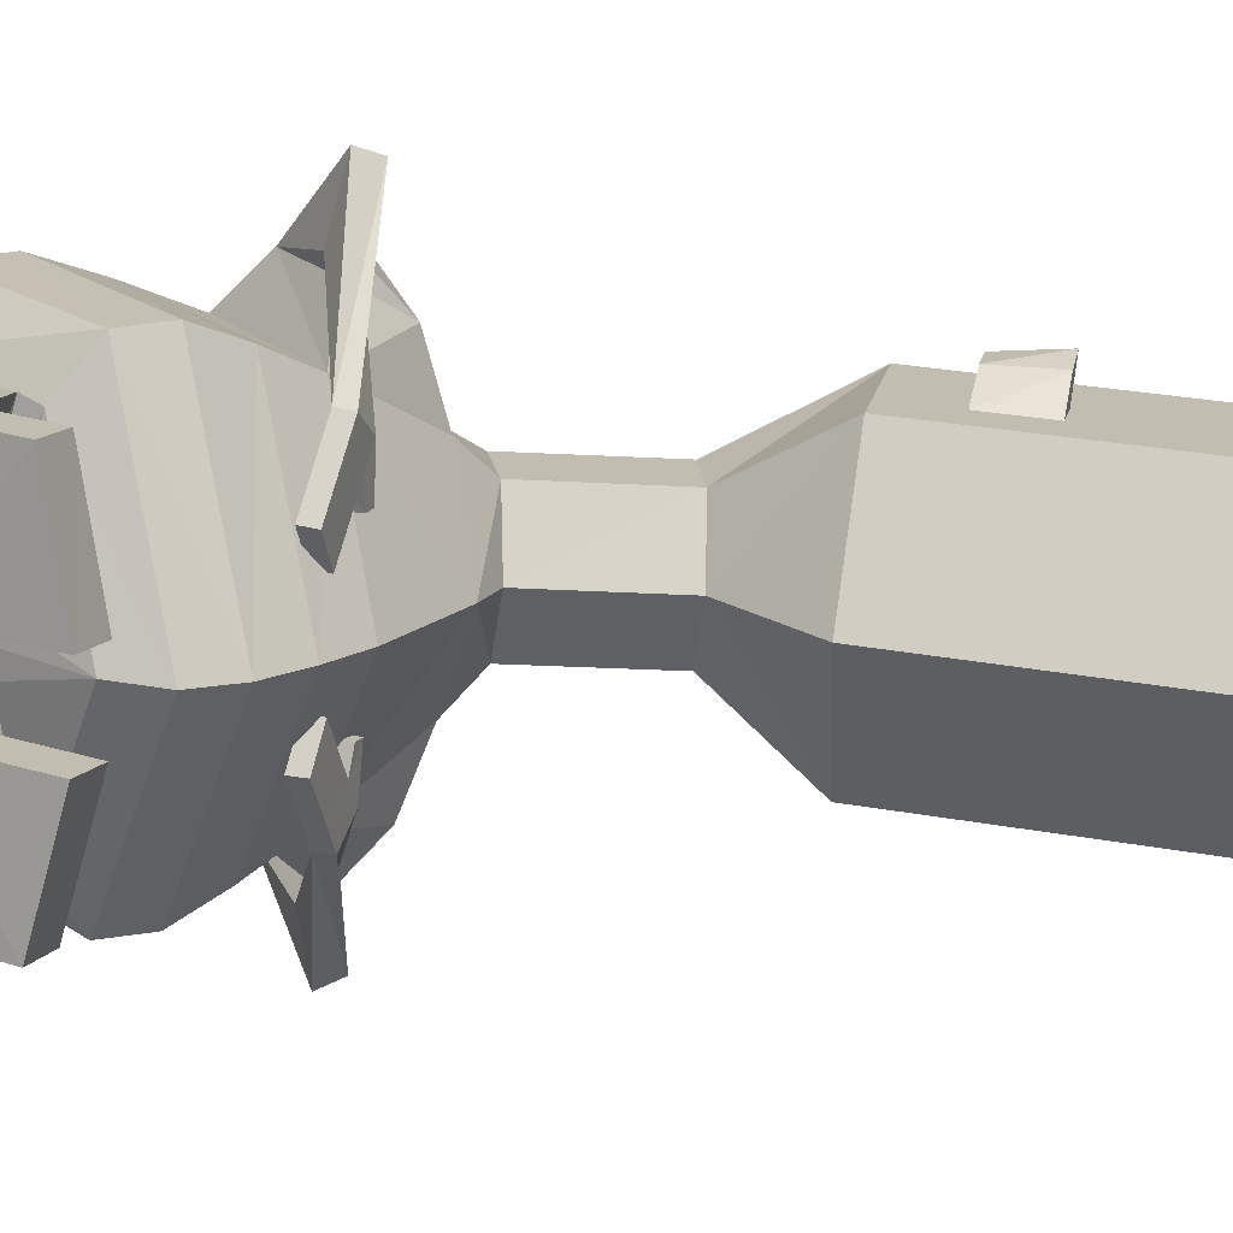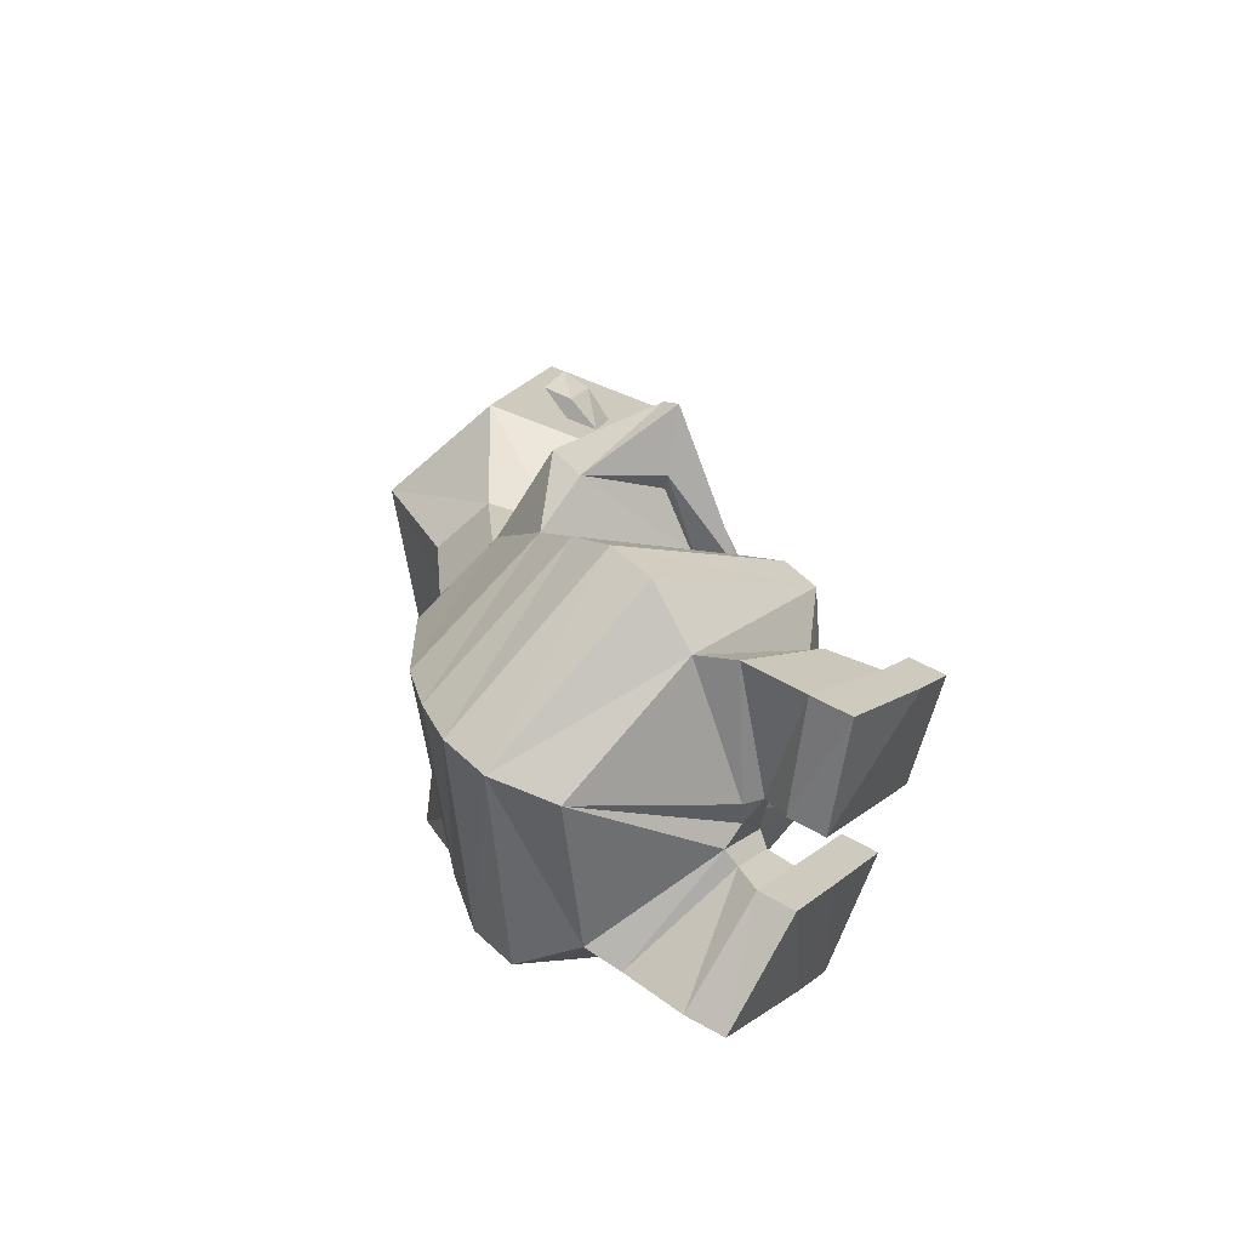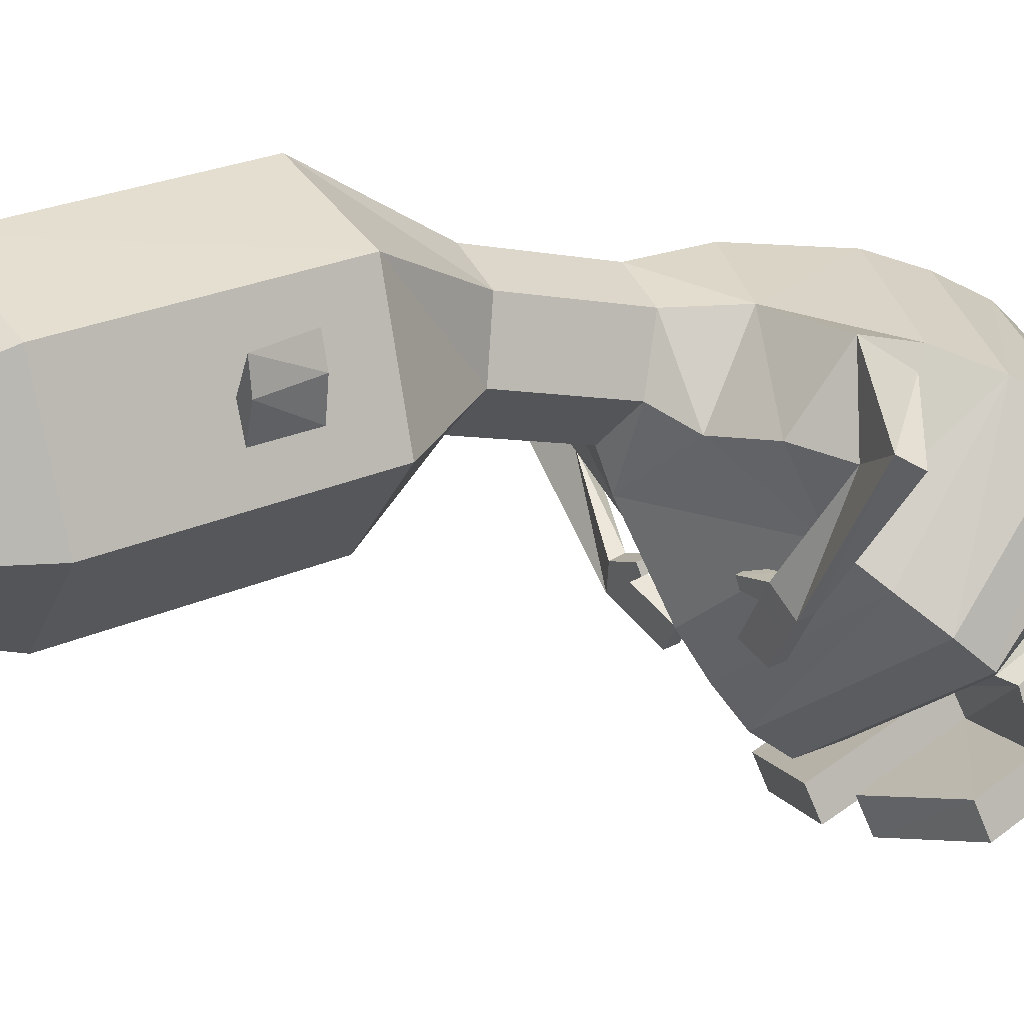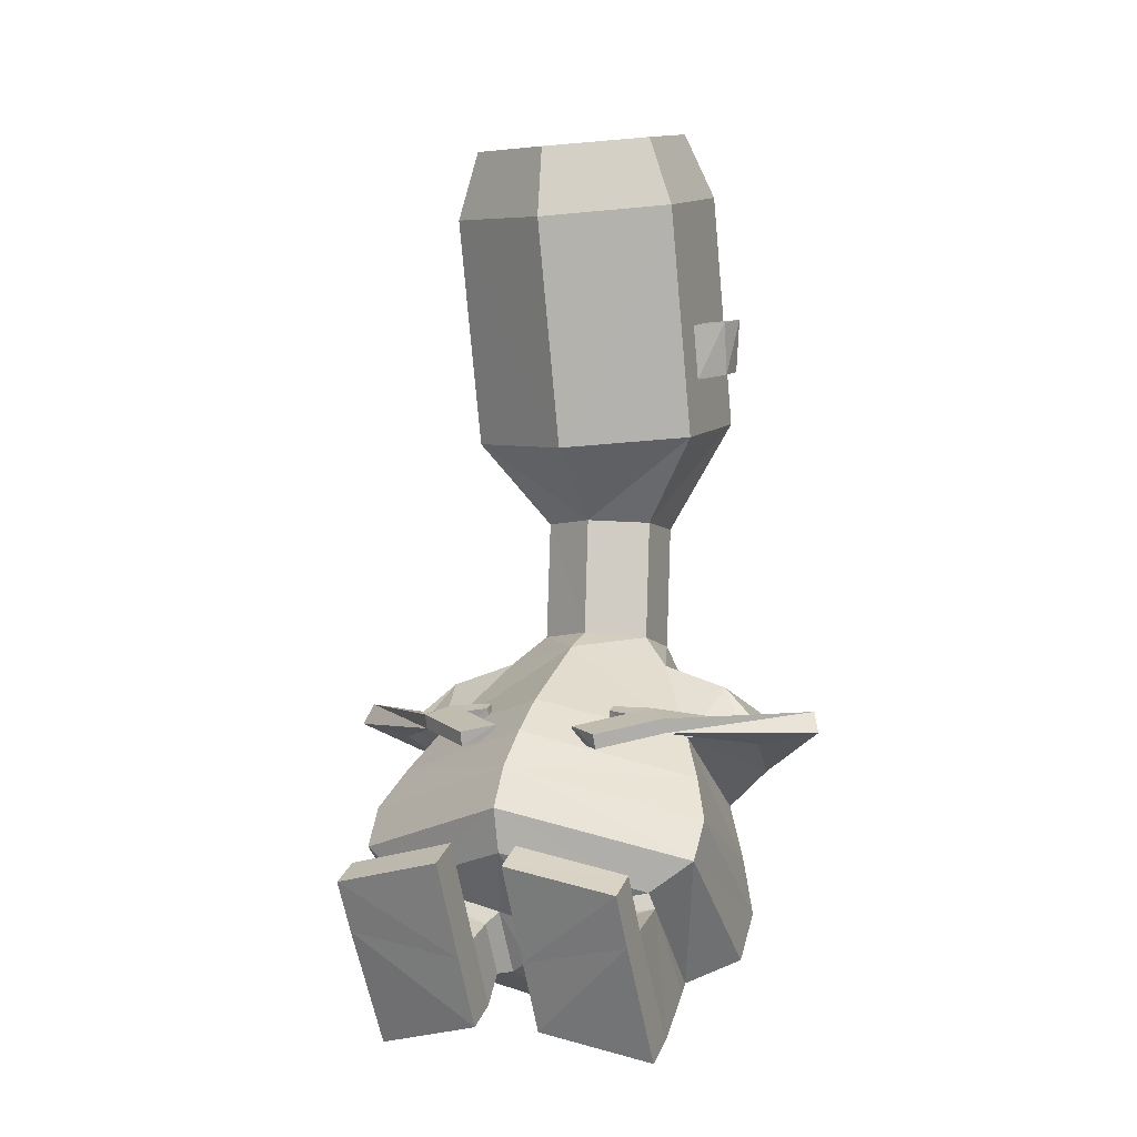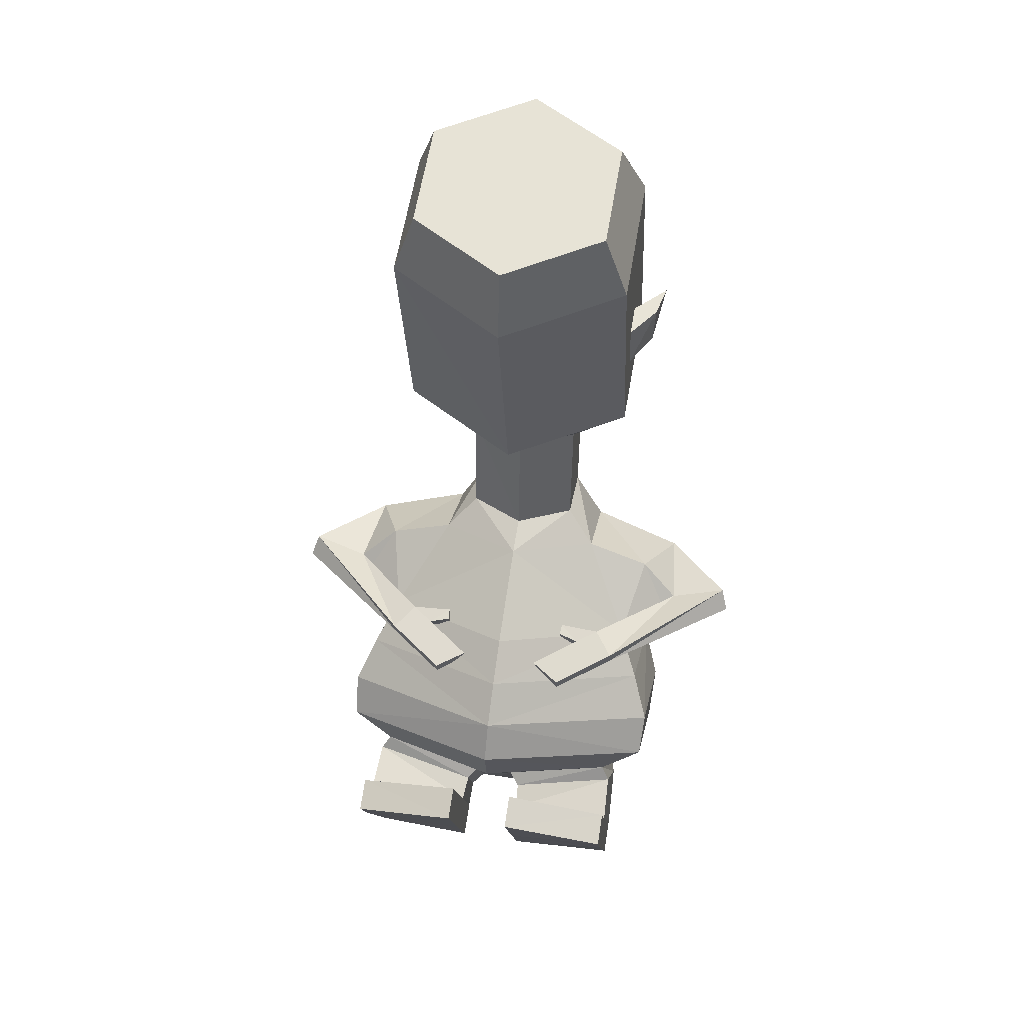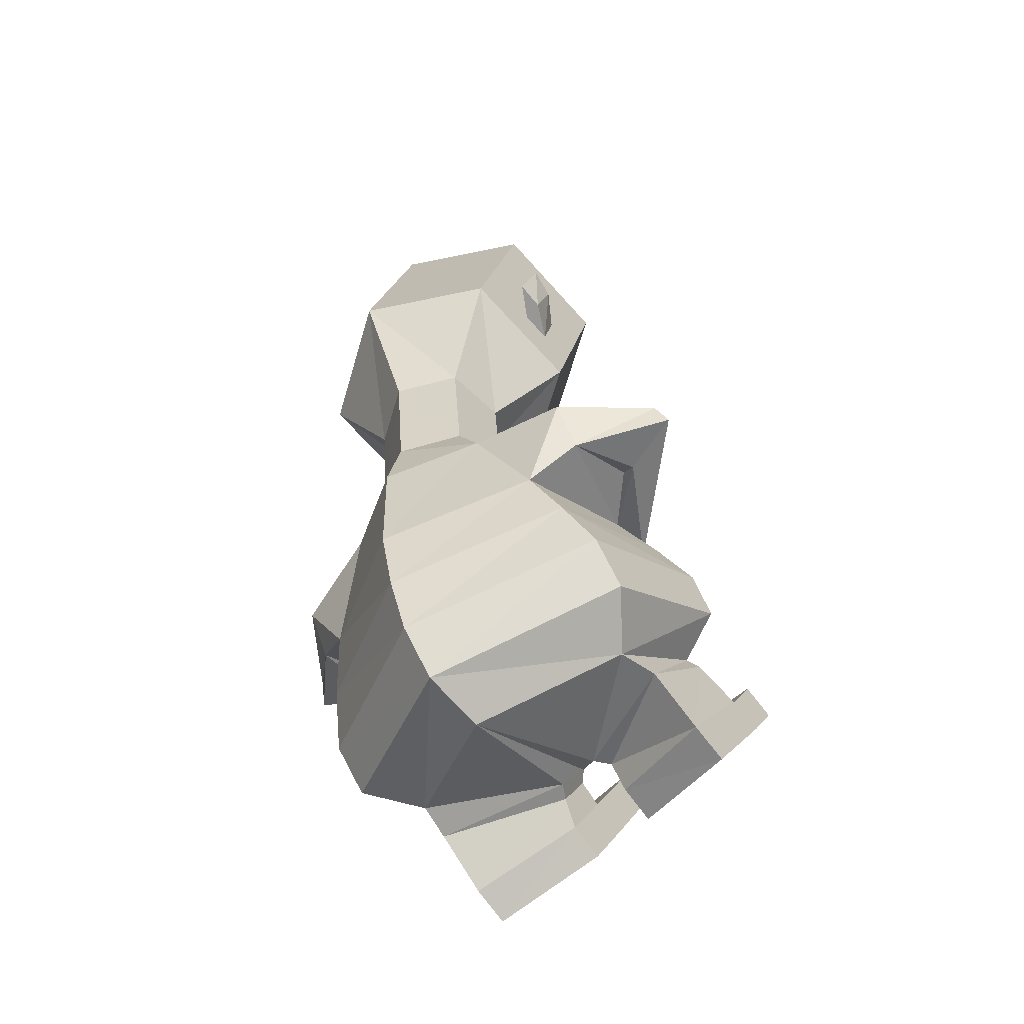
<metadata>
{"format":"obj","ext":"obj","renderer":"f3d","projection":"perspective","resolution":1024,"background":"white","views":[{"elev":-73.4,"azim":-93.7,"up":"+Y"},{"elev":-70.4,"azim":-108.7,"up":"+Z"},{"elev":3.4,"azim":61.6,"up":"+Y"},{"elev":-1.3,"azim":22.5,"up":"+Z"},{"elev":48.7,"azim":9.9,"up":"+Z"},{"elev":-60.4,"azim":-136.1,"up":"+Z"}]}
</metadata>
<code>
o Cylinder
v 2.049 3.6 10.81
v 2.049 2.623 14.9
v 2.049 1.285 10.39
v 2.049 0.3155 14.38
v 0.9832 3.188 8.825
v 0.9832 2.059 8.91
v 0.9832 2.992 6.633
v 0.9832 1.886 6.815
v 1.652 2.137 16.01
v 1.652 0.2764 15.59
v 3.05 1.745 1.922
v 3.05 -0.8845 3.805
v 3.017 1.153 1.189
v 3.017 -1.323 3.162
v 1.503 1.493 6.308
v 2.355 0.25 5.105
v 2.355 2.575 3.738
v 1.503 3.038 5.587
v 2.735 -0.336 4.458
v 2.735 2.194 2.793
v 0.3547 -1.062 1.108
v 0.3547 -1.646 2.207
v 2.275 0.3404 0.8596
v 2.275 -1.461 2.62
v 0.5357 -1.322 1.102
v 0.5357 -1.799 2.002
v 2.432 -0.2749 0.7836
v 2.432 -1.581 2.381
v 0.5779 -1.585 0.6058
v 0.5779 -2.212 1.81
v 2.474 -1.177 0.1644
v 2.474 -2.413 2.135
v 0.5779 -2.14 0.3248
v 0.5779 -2.777 1.551
v 2.474 -1.778 -0.119
v 2.474 -2.979 1.927
v 0.5779 -3.076 3.487
v 2.474 -2.918 3.068
v 0.5779 -3.627 3.213
v 2.474 -3.458 2.807
v 2.644 1.457 5.93
v 3.154 0.9501 5.141
v 3.154 2.244 4.415
v 3.154 2.687 5.272
v 1.884 -0.2353 5.625
v 1.874 -0.1324 5.384
v 2.235 -0.5991 5.214
v 2.225 -0.6766 5.464
v 1.511 -0.4795 5.53
v 1.501 -0.376 5.288
v 1.862 -0.8438 5.117
v 1.852 -0.9221 5.368
v 1.166 -0.1973 5.643
v 1.149 -0.1028 5.396
v 1.154 -0.3838 5.575
v 1.137 -0.2902 5.327
v 0.7142 -1.009 5.324
v 0.7046 -0.9043 5.081
v 1.24 -1.256 4.957
v 1.23 -1.335 5.208
v 2.049 2.243 11.57
v 2.049 1.704 11.46
v 2.049 1.483 12.4
v 2.049 2.02 12.52
v 2.42 2.777 11.69
v 2.396 2.284 11.58
v 2.456 2.008 12.51
v 2.573 2.506 12.61
v 4.426 1.166 5.18
v 3.399 0.9883 4.976
v 4.301 1.358 5.537
v 3.309 1.202 5.329
v -2.049 3.6 10.81
v -2.049 2.623 14.9
v -2.049 1.285 10.39
v -2.049 0.3155 14.38
v -0 0.1264 10.17
v -0 -0.8382 14.12
v -0 4.753 11.02
v -0 3.777 15.16
v -0.9832 3.188 8.825
v -0.9832 2.059 8.91
v -0 1.495 8.954
v -0 3.753 8.786
v -0.9832 2.992 6.633
v -0.9832 1.886 6.815
v -0 1.334 6.907
v -0 3.545 6.542
v -1.652 2.137 16.01
v -1.652 0.2764 15.59
v -0 -0.6539 15.38
v -0 3.067 16.22
v -3.05 1.745 1.922
v -3.05 -0.8845 3.805
v -0 -2.268 4.703
v -0 3.094 1.022
v -3.017 1.153 1.189
v -3.017 -1.323 3.162
v -0 -2.652 4.047
v -0 2.465 0.2545
v -0 3.803 5.21
v -0 3.739 3.073
v -0 -0.9297 5.775
v -0 0.72 6.662
v -1.503 1.493 6.308
v -2.355 0.25 5.105
v -2.355 2.575 3.738
v -1.503 3.038 5.587
v -0 3.471 1.986
v -2.735 -0.336 4.458
v -0 -1.632 5.267
v -2.735 2.194 2.793
v -0.3547 -1.062 1.108
v -0.3547 -1.646 2.207
v -0 -1.585 2.092
v -0 -1.207 1.332
v -2.275 0.3404 0.8596
v -0 1.394 0.03692
v -0 -2.467 3.288
v -2.275 -1.461 2.62
v -0.5357 -1.322 1.102
v -0.5357 -1.799 2.002
v -2.432 -0.2749 0.7836
v -2.432 -1.581 2.381
v -0.5779 -1.585 0.6058
v -0.5779 -2.212 1.81
v -2.474 -1.177 0.1644
v -2.474 -2.413 2.135
v -0.5779 -2.14 0.3248
v -0.5779 -2.777 1.551
v -2.474 -1.778 -0.119
v -2.474 -2.979 1.927
v -0.5779 -3.076 3.487
v -2.474 -2.918 3.068
v -0.5779 -3.627 3.213
v -2.474 -3.458 2.807
v -2.644 1.457 5.93
v -3.154 0.9501 5.141
v -3.154 2.244 4.415
v -3.154 2.687 5.272
v -1.884 -0.2353 5.625
v -1.874 -0.1324 5.384
v -2.235 -0.5991 5.214
v -2.225 -0.6766 5.464
v -1.511 -0.4795 5.53
v -1.501 -0.376 5.288
v -1.862 -0.8438 5.117
v -1.852 -0.9221 5.368
v -1.166 -0.1973 5.643
v -1.149 -0.1028 5.396
v -1.154 -0.3838 5.575
v -1.137 -0.2902 5.327
v -0.7142 -1.009 5.324
v -0.7046 -0.9043 5.081
v -1.24 -1.256 4.957
v -1.23 -1.335 5.208
v -2.049 2.243 11.57
v -2.049 1.704 11.46
v -2.049 1.483 12.4
v -2.049 2.02 12.52
v -2.42 2.777 11.69
v -2.396 2.284 11.58
v -2.456 2.008 12.51
v -2.573 2.506 12.61
v -4.426 1.166 5.18
v -3.399 0.9883 4.976
v -4.301 1.358 5.537
v -3.309 1.202 5.329
f 1 64 61
f 4 77 3
f 4 91 78
f 80 1 79
f 5 8 7
f 79 5 84
f 3 83 6
f 1 6 5
f 84 7 88
f 6 87 8
f 4 9 10
f 80 9 2
f 20 12 11
f 20 96 109
f 19 95 12
f 118 21 116
f 11 14 13
f 11 100 96
f 95 14 12
f 8 104 15
f 104 16 15
f 88 18 101
f 18 102 101
f 7 15 18
f 16 43 42
f 16 111 19
f 17 109 102
f 16 20 17
f 119 22 24
f 22 25 26
f 14 23 13
f 99 24 14
f 100 23 118
f 92 10 9
f 22 116 21
f 28 30 32
f 24 27 23
f 21 27 25
f 24 26 28
f 30 33 34
f 25 30 26
f 28 31 27
f 25 31 29
f 36 33 35
f 32 35 31
f 29 35 33
f 36 38 40
f 38 39 40
f 34 40 39
f 30 38 32
f 34 37 30
f 70 47 46
f 17 44 43
f 16 41 15
f 18 41 44
f 45 52 48
f 71 47 69
f 72 48 71
f 72 46 45
f 50 59 58
f 46 53 45
f 46 51 50
f 47 52 51
f 53 56 55
f 50 54 46
f 49 53 55
f 50 55 56
f 57 59 60
f 51 60 59
f 49 60 52
f 50 57 49
f 64 65 61
f 3 61 62
f 3 63 4
f 4 64 2
f 68 66 65
f 61 66 62
f 62 67 63
f 64 67 68
f 42 72 41
f 44 72 71
f 43 71 69
f 43 70 42
f 73 160 74
f 77 76 75
f 78 90 76
f 73 80 79
f 81 86 82
f 79 81 73
f 75 83 77
f 73 82 75
f 84 85 81
f 82 87 83
f 76 89 74
f 89 80 74
f 112 94 110
f 96 112 109
f 110 95 111
f 118 113 117
f 93 98 94
f 100 93 96
f 98 95 94
f 86 104 87
f 106 104 105
f 88 108 85
f 102 108 101
f 85 105 86
f 106 139 107
f 106 111 103
f 109 107 102
f 112 106 107
f 114 119 120
f 114 121 113
f 117 98 97
f 120 99 98
f 100 117 97
f 90 92 89
f 116 114 113
f 124 126 122
f 123 120 117
f 113 123 117
f 120 122 114
f 126 129 125
f 126 121 122
f 127 124 123
f 121 127 123
f 129 132 131
f 131 128 127
f 125 131 127
f 132 134 128
f 134 135 133
f 130 136 132
f 134 126 128
f 133 130 126
f 166 143 165
f 107 140 108
f 137 106 105
f 108 137 105
f 148 141 144
f 143 167 165
f 144 168 167
f 168 142 166
f 146 155 147
f 149 142 141
f 142 147 143
f 143 148 144
f 149 152 150
f 150 146 142
f 145 149 141
f 146 151 145
f 155 153 156
f 147 156 148
f 156 145 148
f 153 146 145
f 161 160 157
f 75 157 73
f 159 75 76
f 160 76 74
f 162 164 161
f 162 157 158
f 163 158 159
f 160 163 159
f 168 138 137
f 140 168 137
f 139 167 140
f 166 139 138
f 1 2 64
f 4 78 77
f 4 10 91
f 80 2 1
f 5 6 8
f 79 1 5
f 3 77 83
f 1 3 6
f 84 5 7
f 6 83 87
f 4 2 9
f 80 92 9
f 20 19 12
f 20 11 96
f 19 111 95
f 118 23 21
f 11 12 14
f 11 13 100
f 95 99 14
f 8 87 104
f 104 103 16
f 88 7 18
f 18 17 102
f 7 8 15
f 16 17 43
f 16 103 111
f 17 20 109
f 16 19 20
f 119 115 22
f 22 21 25
f 14 24 23
f 99 119 24
f 100 13 23
f 92 91 10
f 22 115 116
f 28 26 30
f 24 28 27
f 21 23 27
f 24 22 26
f 30 29 33
f 25 29 30
f 28 32 31
f 25 27 31
f 36 34 33
f 32 36 35
f 29 31 35
f 36 32 38
f 38 37 39
f 34 36 40
f 30 37 38
f 34 39 37
f 70 69 47
f 17 18 44
f 16 42 41
f 18 15 41
f 45 49 52
f 71 48 47
f 72 45 48
f 72 70 46
f 50 51 59
f 46 54 53
f 46 47 51
f 47 48 52
f 53 54 56
f 50 56 54
f 49 45 53
f 50 49 55
f 57 58 59
f 51 52 60
f 49 57 60
f 50 58 57
f 64 68 65
f 3 1 61
f 3 62 63
f 4 63 64
f 68 67 66
f 61 65 66
f 62 66 67
f 64 63 67
f 42 70 72
f 44 41 72
f 43 44 71
f 43 69 70
f 73 157 160
f 77 78 76
f 78 91 90
f 73 74 80
f 81 85 86
f 79 84 81
f 75 82 83
f 73 81 82
f 84 88 85
f 82 86 87
f 76 90 89
f 89 92 80
f 112 93 94
f 96 93 112
f 110 94 95
f 118 116 113
f 93 97 98
f 100 97 93
f 98 99 95
f 86 105 104
f 106 103 104
f 88 101 108
f 102 107 108
f 85 108 105
f 106 138 139
f 106 110 111
f 109 112 107
f 112 110 106
f 114 115 119
f 114 122 121
f 117 120 98
f 120 119 99
f 100 118 117
f 90 91 92
f 116 115 114
f 124 128 126
f 123 124 120
f 113 121 123
f 120 124 122
f 126 130 129
f 126 125 121
f 127 128 124
f 121 125 127
f 129 130 132
f 131 132 128
f 125 129 131
f 132 136 134
f 134 136 135
f 130 135 136
f 134 133 126
f 133 135 130
f 166 142 143
f 107 139 140
f 137 138 106
f 108 140 137
f 148 145 141
f 143 144 167
f 144 141 168
f 168 141 142
f 146 154 155
f 149 150 142
f 142 146 147
f 143 147 148
f 149 151 152
f 150 152 146
f 145 151 149
f 146 152 151
f 155 154 153
f 147 155 156
f 156 153 145
f 153 154 146
f 161 164 160
f 75 158 157
f 159 158 75
f 160 159 76
f 162 163 164
f 162 161 157
f 163 162 158
f 160 164 163
f 168 166 138
f 140 167 168
f 139 165 167
f 166 165 139

</code>
